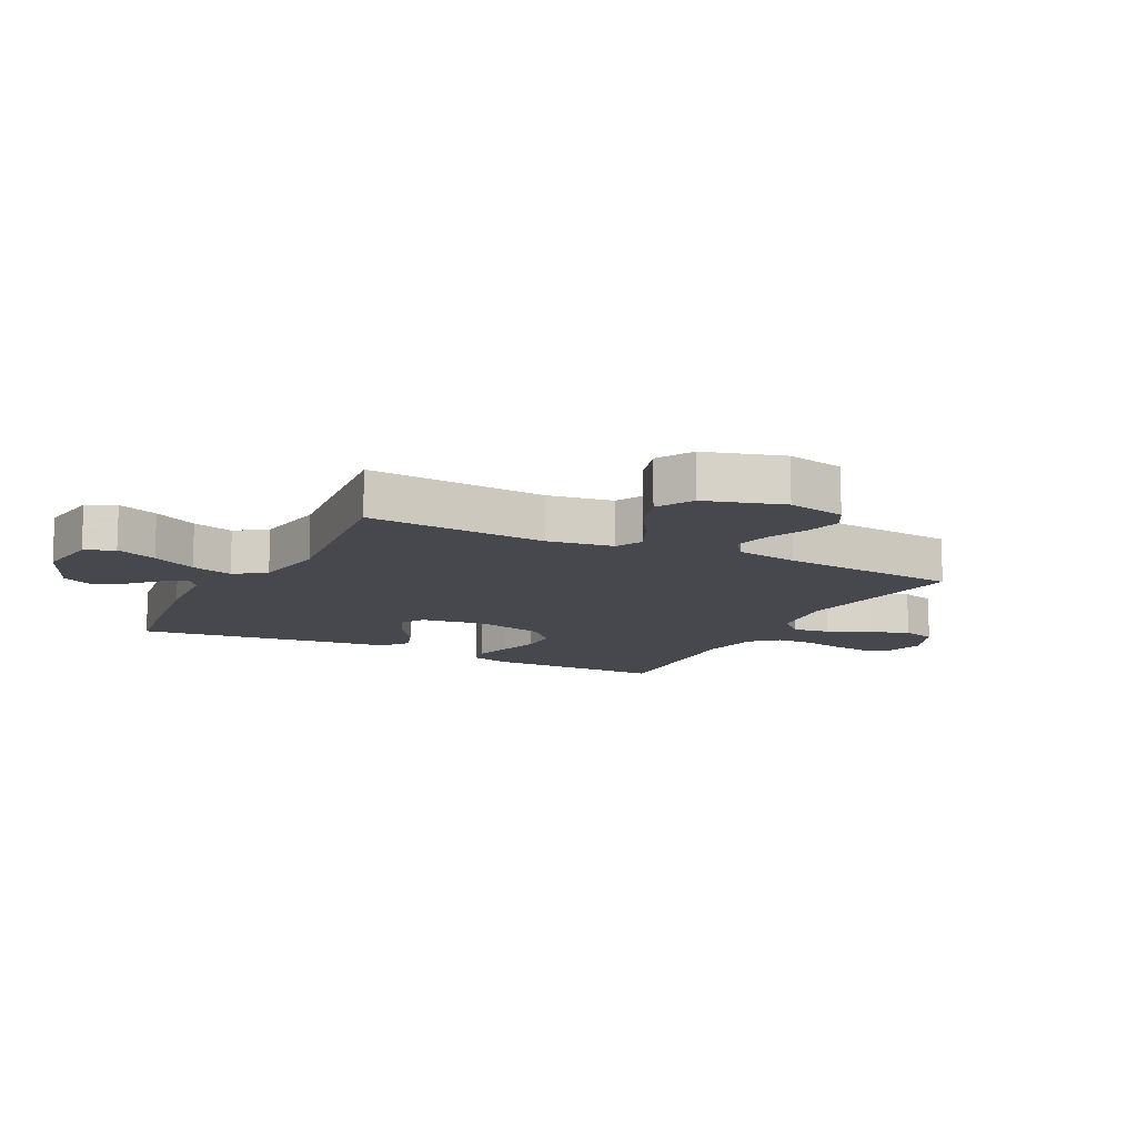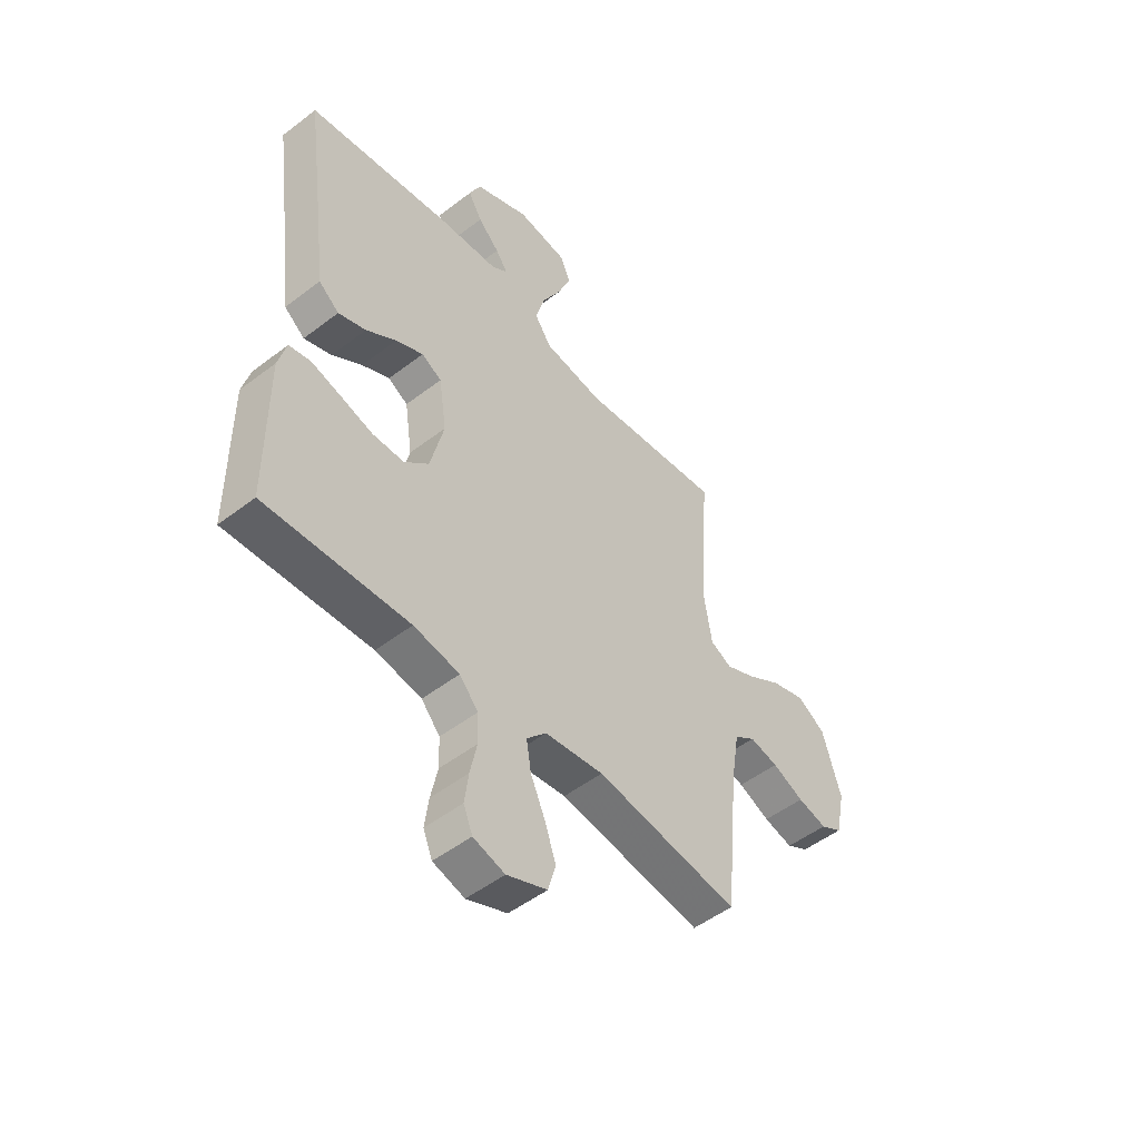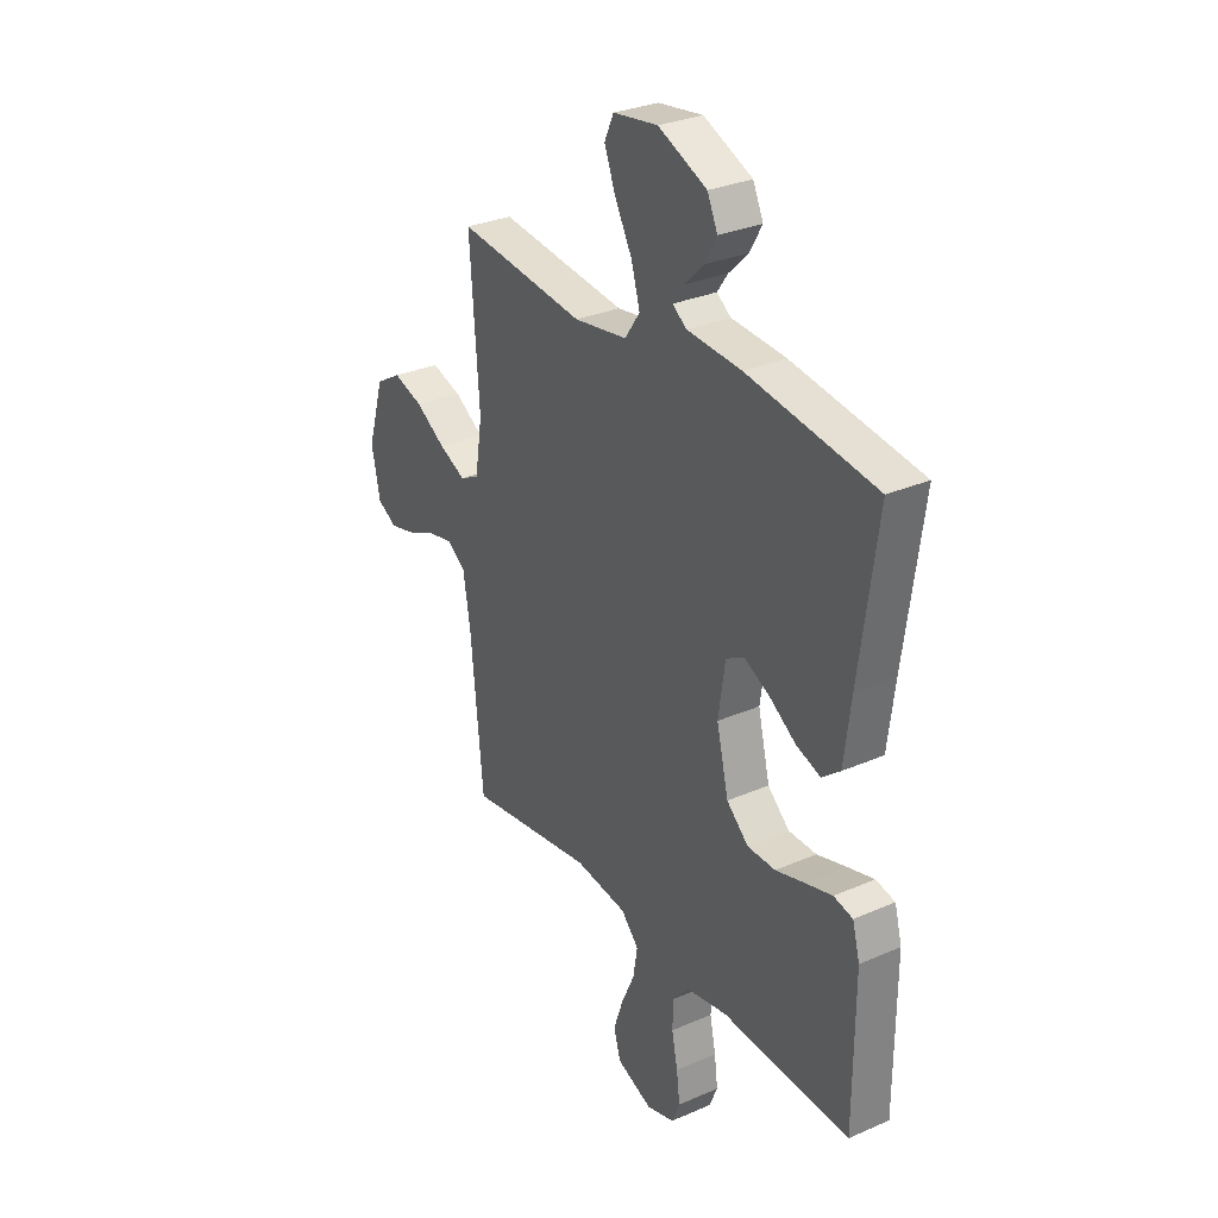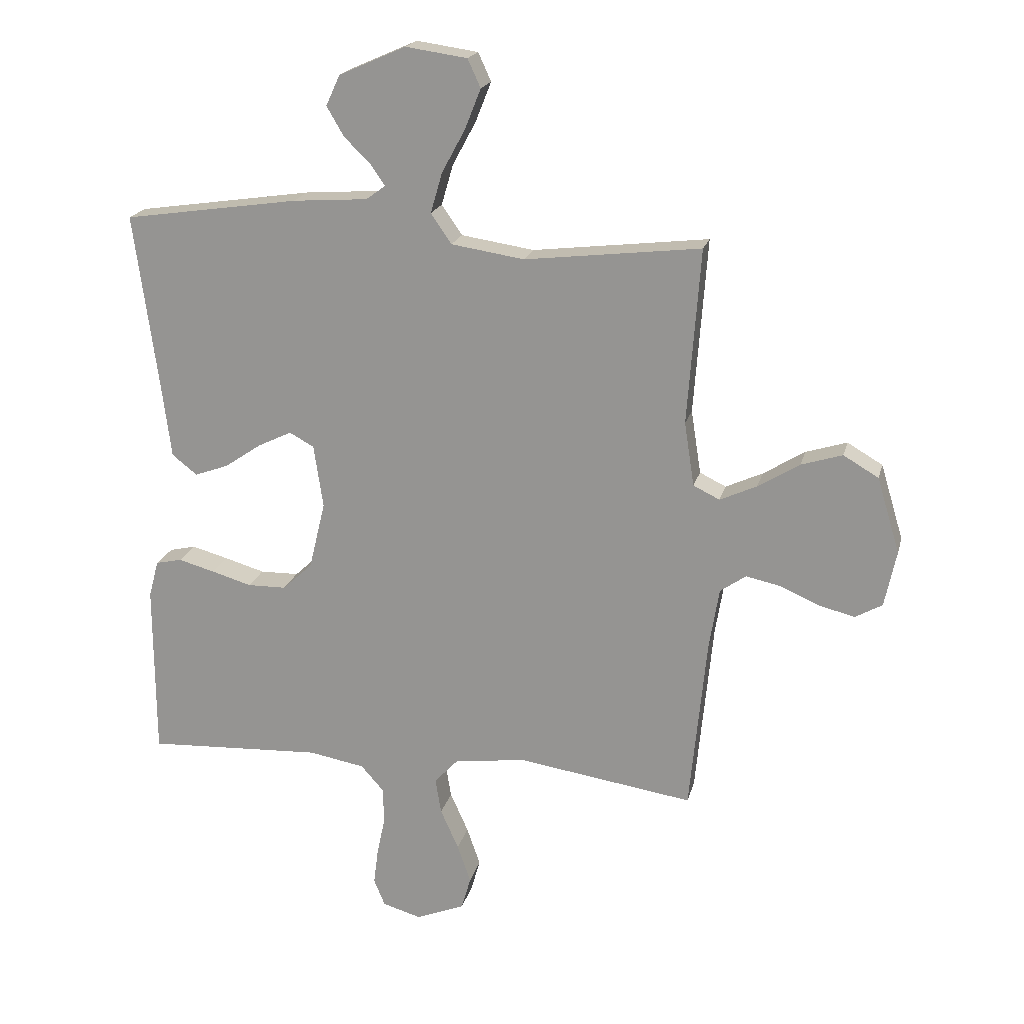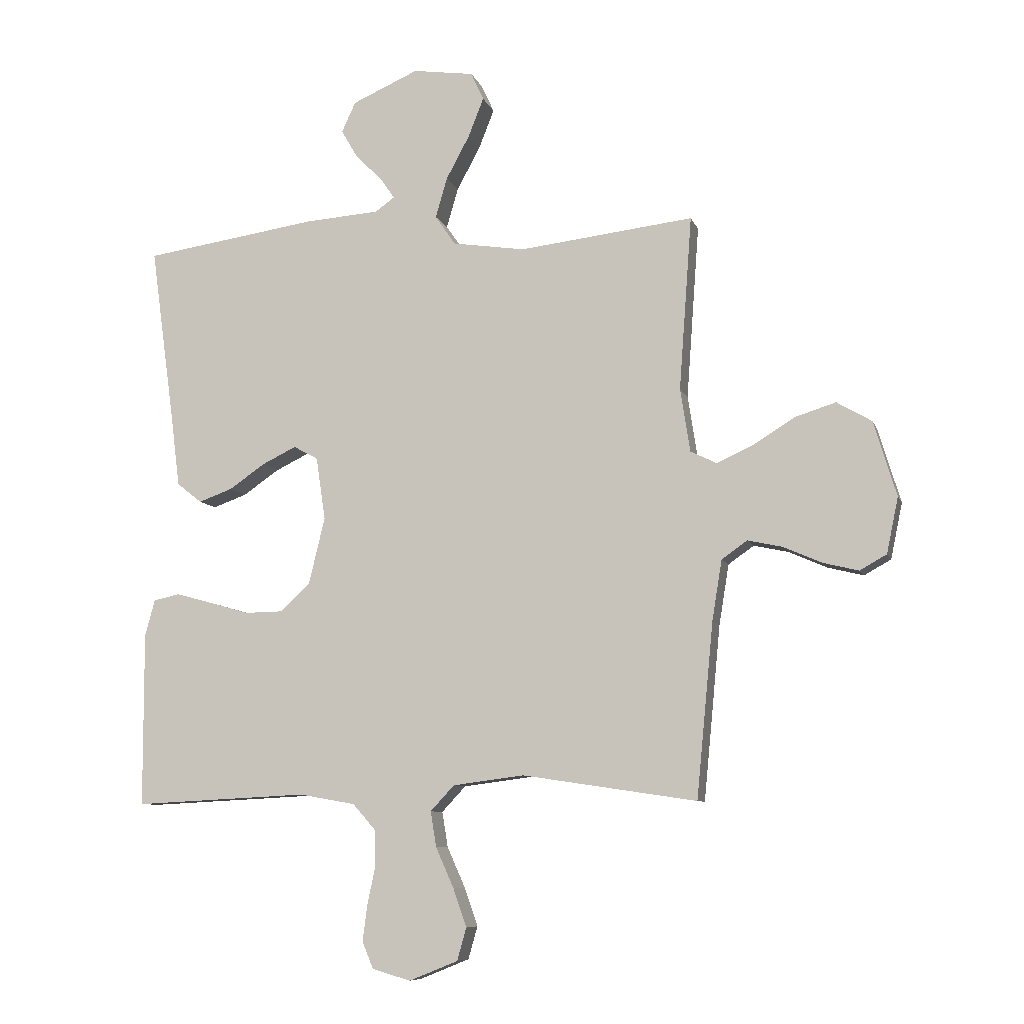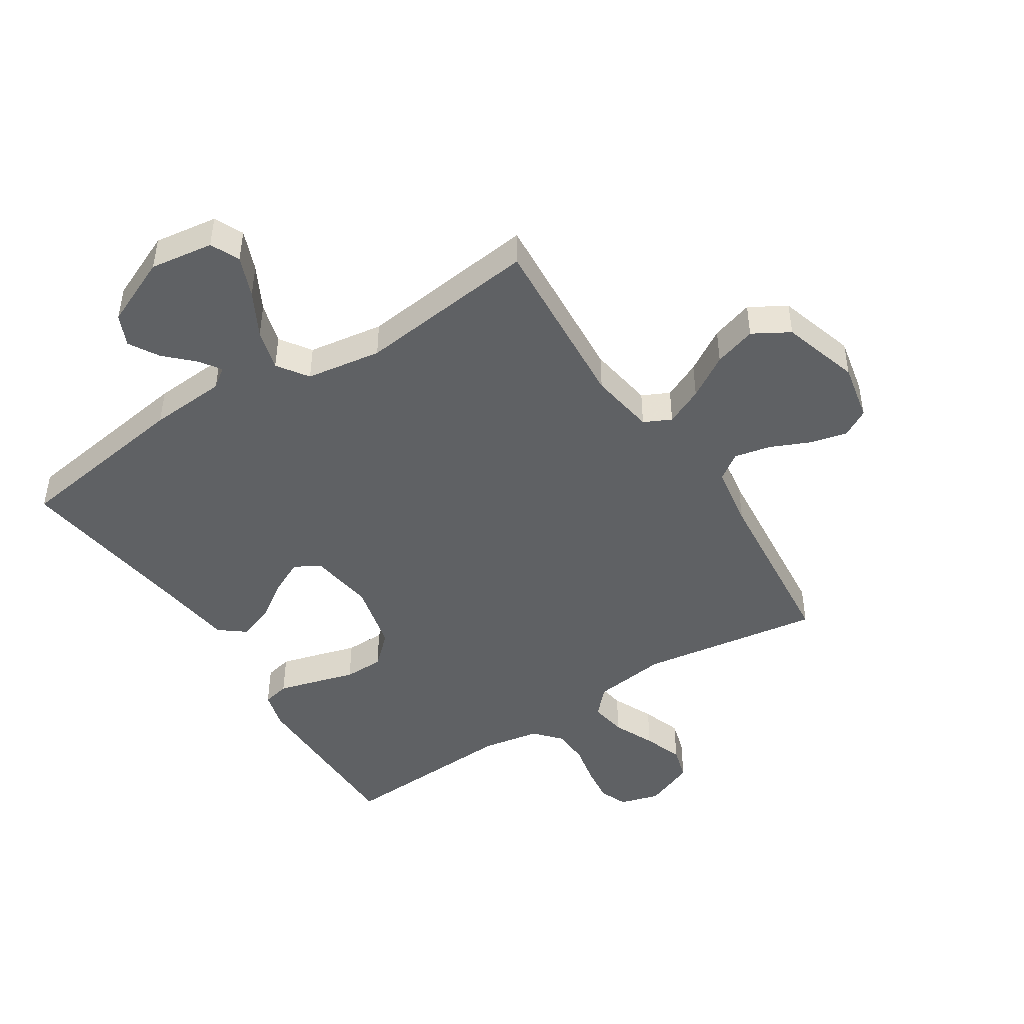
<metadata>
{"format":"obj","ext":"obj","renderer":"f3d","projection":"perspective","resolution":1024,"background":"white","views":[{"elev":-11.9,"azim":62.9,"up":"+Y"},{"elev":-50.5,"azim":-50.0,"up":"+Z"},{"elev":30.0,"azim":-122.4,"up":"+Z"},{"elev":19.6,"azim":13.6,"up":"+Z"},{"elev":-8.3,"azim":14.9,"up":"+Z"},{"elev":-46.0,"azim":32.8,"up":"+Y"}]}
</metadata>
<code>
v 0.5 0.07 0.5
v 0.478 0.07 0.2
v 0.495 0.07 0.091
v 0.54 0.07 0.069
v 0.603 0.07 0.098
v 0.674 0.07 0.142
v 0.744 0.07 0.164
v 0.804 0.07 0.129
v 0.843 0.07 0
v 0.823 0.07 -0.096
v 0.777 0.07 -0.122
v 0.716 0.07 -0.107
v 0.65 0.07 -0.078
v 0.59 0.07 -0.065
v 0.546 0.07 -0.096
v 0.529 0.07 -0.2
v 0.5 0.07 -0.5
v 0.2 0.07 -0.455
v 0.077 0.07 -0.471
v 0.036 0.07 -0.515
v 0.046 0.07 -0.576
v 0.077 0.07 -0.645
v 0.1 0.07 -0.711
v 0.084 0.07 -0.767
v 0 0.07 -0.801
v -0.066 0.07 -0.782
v -0.085 0.07 -0.736
v -0.077 0.07 -0.674
v -0.063 0.07 -0.607
v -0.065 0.07 -0.546
v -0.104 0.07 -0.502
v -0.2 0.07 -0.485
v -0.5 0.07 -0.5
v -0.501 0.07 -0.2
v -0.484 0.07 -0.137
v -0.439 0.07 -0.127
v -0.377 0.07 -0.144
v -0.308 0.07 -0.164
v -0.242 0.07 -0.163
v -0.191 0.07 -0.116
v -0.163 0.07 0
v -0.179 0.07 0.108
v -0.221 0.07 0.131
v -0.279 0.07 0.103
v -0.342 0.07 0.06
v -0.4 0.07 0.039
v -0.443 0.07 0.073
v -0.459 0.07 0.2
v -0.5 0.07 0.5
v -0.2 0.07 0.544
v -0.072 0.07 0.553
v -0.039 0.07 0.577
v -0.064 0.07 0.613
v -0.109 0.07 0.657
v -0.138 0.07 0.707
v -0.114 0.07 0.759
v 0 0.07 0.809
v 0.105 0.07 0.794
v 0.127 0.07 0.746
v 0.1 0.07 0.678
v 0.06 0.07 0.604
v 0.04 0.07 0.535
v 0.075 0.07 0.484
v 0.2 0.07 0.465
v 0.5 0 0.5
v 0.478 0 0.2
v 0.495 0 0.091
v 0.54 0 0.069
v 0.603 0 0.098
v 0.674 0 0.142
v 0.744 0 0.164
v 0.804 0 0.129
v 0.843 0 0
v 0.823 0 -0.096
v 0.777 0 -0.122
v 0.716 0 -0.107
v 0.65 0 -0.078
v 0.59 0 -0.065
v 0.546 0 -0.096
v 0.529 0 -0.2
v 0.5 0 -0.5
v 0.2 0 -0.455
v 0.077 0 -0.471
v 0.036 0 -0.515
v 0.046 0 -0.576
v 0.077 0 -0.645
v 0.1 0 -0.711
v 0.084 0 -0.767
v 0 0 -0.801
v -0.066 0 -0.782
v -0.085 0 -0.736
v -0.077 0 -0.674
v -0.063 0 -0.607
v -0.065 0 -0.546
v -0.104 0 -0.502
v -0.2 0 -0.485
v -0.5 0 -0.5
v -0.501 0 -0.2
v -0.484 0 -0.137
v -0.439 0 -0.127
v -0.377 0 -0.144
v -0.308 0 -0.164
v -0.242 0 -0.163
v -0.191 0 -0.116
v -0.163 0 0
v -0.179 0 0.108
v -0.221 0 0.131
v -0.279 0 0.103
v -0.342 0 0.06
v -0.4 0 0.039
v -0.443 0 0.073
v -0.459 0 0.2
v -0.5 0 0.5
v -0.2 0 0.544
v -0.072 0 0.553
v -0.039 0 0.577
v -0.064 0 0.613
v -0.109 0 0.657
v -0.138 0 0.707
v -0.114 0 0.759
v 0 0 0.809
v 0.105 0 0.794
v 0.127 0 0.746
v 0.1 0 0.678
v 0.06 0 0.604
v 0.04 0 0.535
v 0.075 0 0.484
v 0.2 0 0.465
f 59 60 61
f 58 59 61
f 57 58 61
f 56 57 61
f 55 56 61
f 54 55 61
f 53 54 61
f 52 53 61 62
f 51 52 62 63
f 50 51 63
f 49 50 63
f 48 49 63
f 48 63 64
f 47 48 64
f 46 47 64
f 45 46 64
f 44 45 64
f 36 37 38
f 35 36 38
f 34 35 38
f 33 34 38
f 32 33 38
f 31 32 38 39
f 30 31 39 40
f 27 28 29
f 26 27 29
f 25 26 29
f 24 25 29
f 23 24 29
f 22 23 29
f 21 22 29
f 20 21 29 30
f 30 40 41
f 20 30 41
f 19 20 41
f 16 17 18
f 19 41 42
f 18 19 42
f 16 18 42
f 15 16 42
f 11 12 13
f 10 11 13
f 9 10 13
f 8 9 13
f 7 8 13
f 6 7 13
f 5 6 13
f 4 5 13 14
f 64 1 2
f 64 2 3
f 43 44 64
f 43 64 3
f 15 42 43
f 14 15 43
f 4 14 43
f 3 4 43
f 125 124 123
f 125 123 122
f 125 122 121
f 125 121 120
f 125 120 119
f 125 119 118
f 125 118 117
f 126 125 117 116
f 127 126 116 115
f 127 115 114
f 127 114 113
f 127 113 112
f 128 127 112
f 128 112 111
f 128 111 110
f 128 110 109
f 128 109 108
f 102 101 100
f 102 100 99
f 102 99 98
f 102 98 97
f 102 97 96
f 103 102 96 95
f 104 103 95 94
f 93 92 91
f 93 91 90
f 93 90 89
f 93 89 88
f 93 88 87
f 93 87 86
f 93 86 85
f 94 93 85 84
f 105 104 94
f 105 94 84
f 105 84 83
f 82 81 80
f 106 105 83
f 106 83 82
f 106 82 80
f 106 80 79
f 77 76 75
f 77 75 74
f 77 74 73
f 77 73 72
f 77 72 71
f 77 71 70
f 77 70 69
f 78 77 69 68
f 66 65 128
f 67 66 128
f 128 108 107
f 67 128 107
f 107 106 79
f 107 79 78
f 107 78 68
f 107 68 67
f 1 65 66 2
f 2 66 67 3
f 3 67 68 4
f 4 68 69 5
f 5 69 70 6
f 6 70 71 7
f 7 71 72 8
f 8 72 73 9
f 9 73 74 10
f 10 74 75 11
f 11 75 76 12
f 12 76 77 13
f 13 77 78 14
f 14 78 79 15
f 15 79 80 16
f 16 80 81 17
f 17 81 82 18
f 18 82 83 19
f 19 83 84 20
f 20 84 85 21
f 21 85 86 22
f 22 86 87 23
f 23 87 88 24
f 24 88 89 25
f 25 89 90 26
f 26 90 91 27
f 27 91 92 28
f 28 92 93 29
f 29 93 94 30
f 30 94 95 31
f 31 95 96 32
f 32 96 97 33
f 33 97 98 34
f 34 98 99 35
f 35 99 100 36
f 36 100 101 37
f 37 101 102 38
f 38 102 103 39
f 39 103 104 40
f 40 104 105 41
f 41 105 106 42
f 42 106 107 43
f 43 107 108 44
f 44 108 109 45
f 45 109 110 46
f 46 110 111 47
f 47 111 112 48
f 48 112 113 49
f 49 113 114 50
f 50 114 115 51
f 51 115 116 52
f 52 116 117 53
f 53 117 118 54
f 54 118 119 55
f 55 119 120 56
f 56 120 121 57
f 57 121 122 58
f 58 122 123 59
f 59 123 124 60
f 60 124 125 61
f 61 125 126 62
f 62 126 127 63
f 63 127 128 64
f 64 128 65 1

</code>
